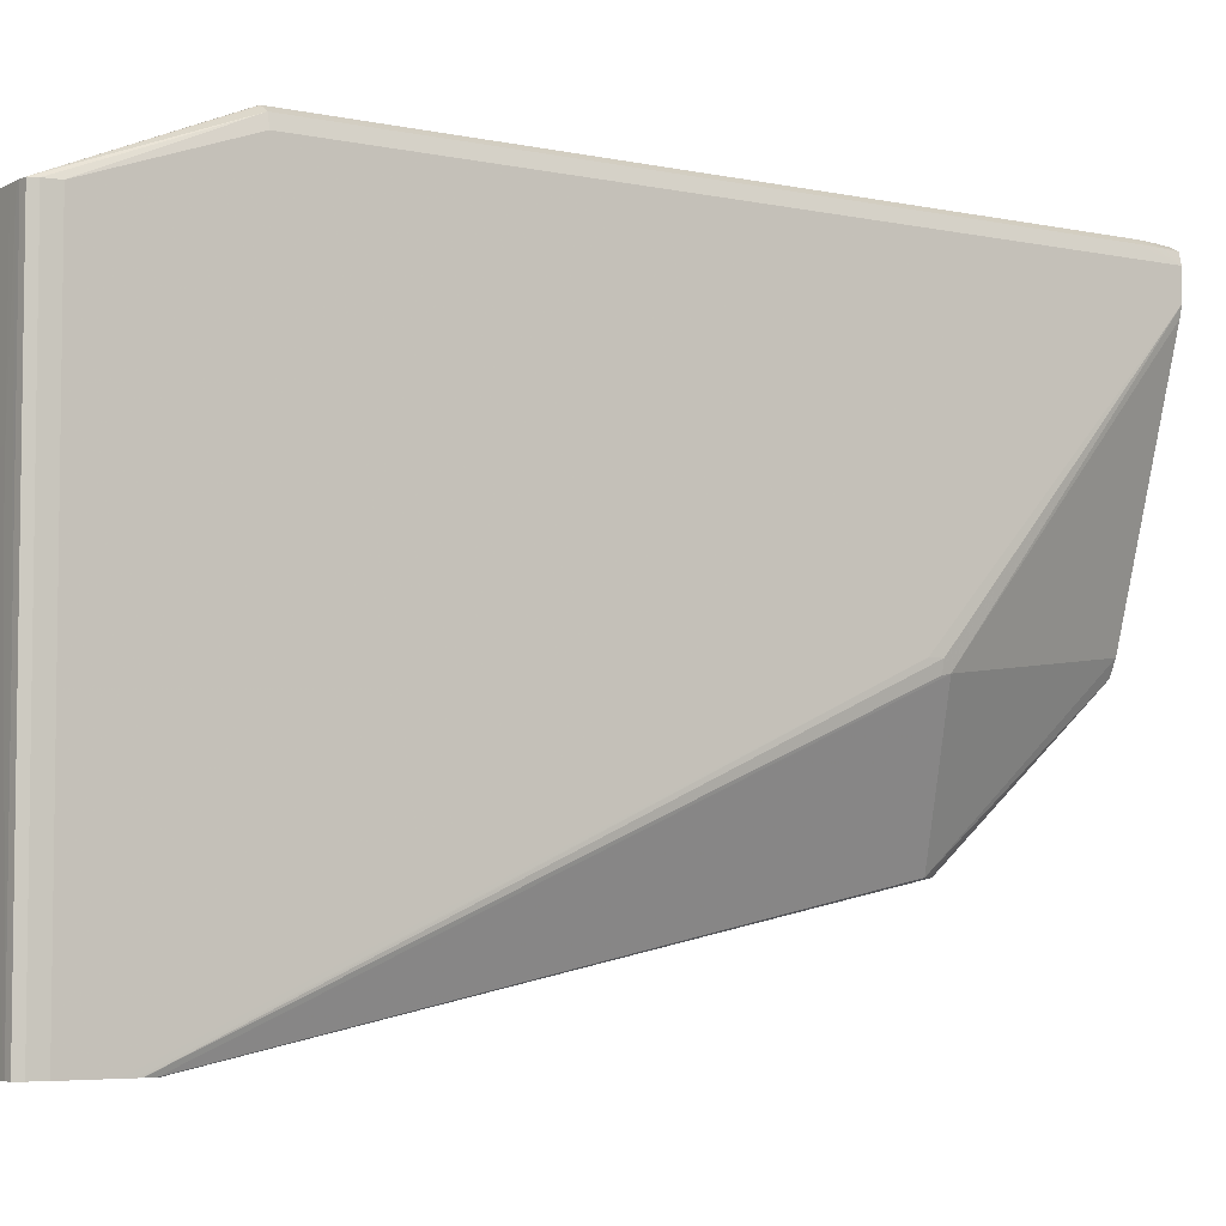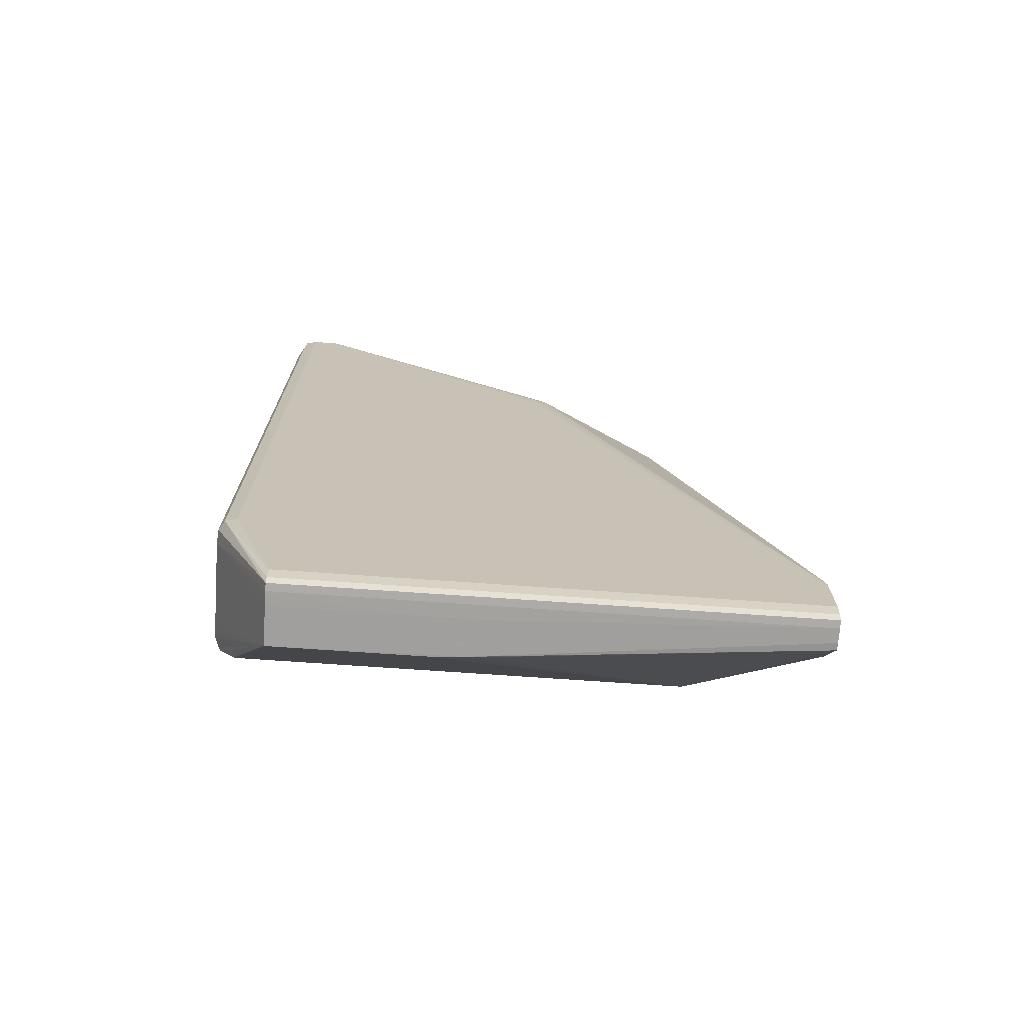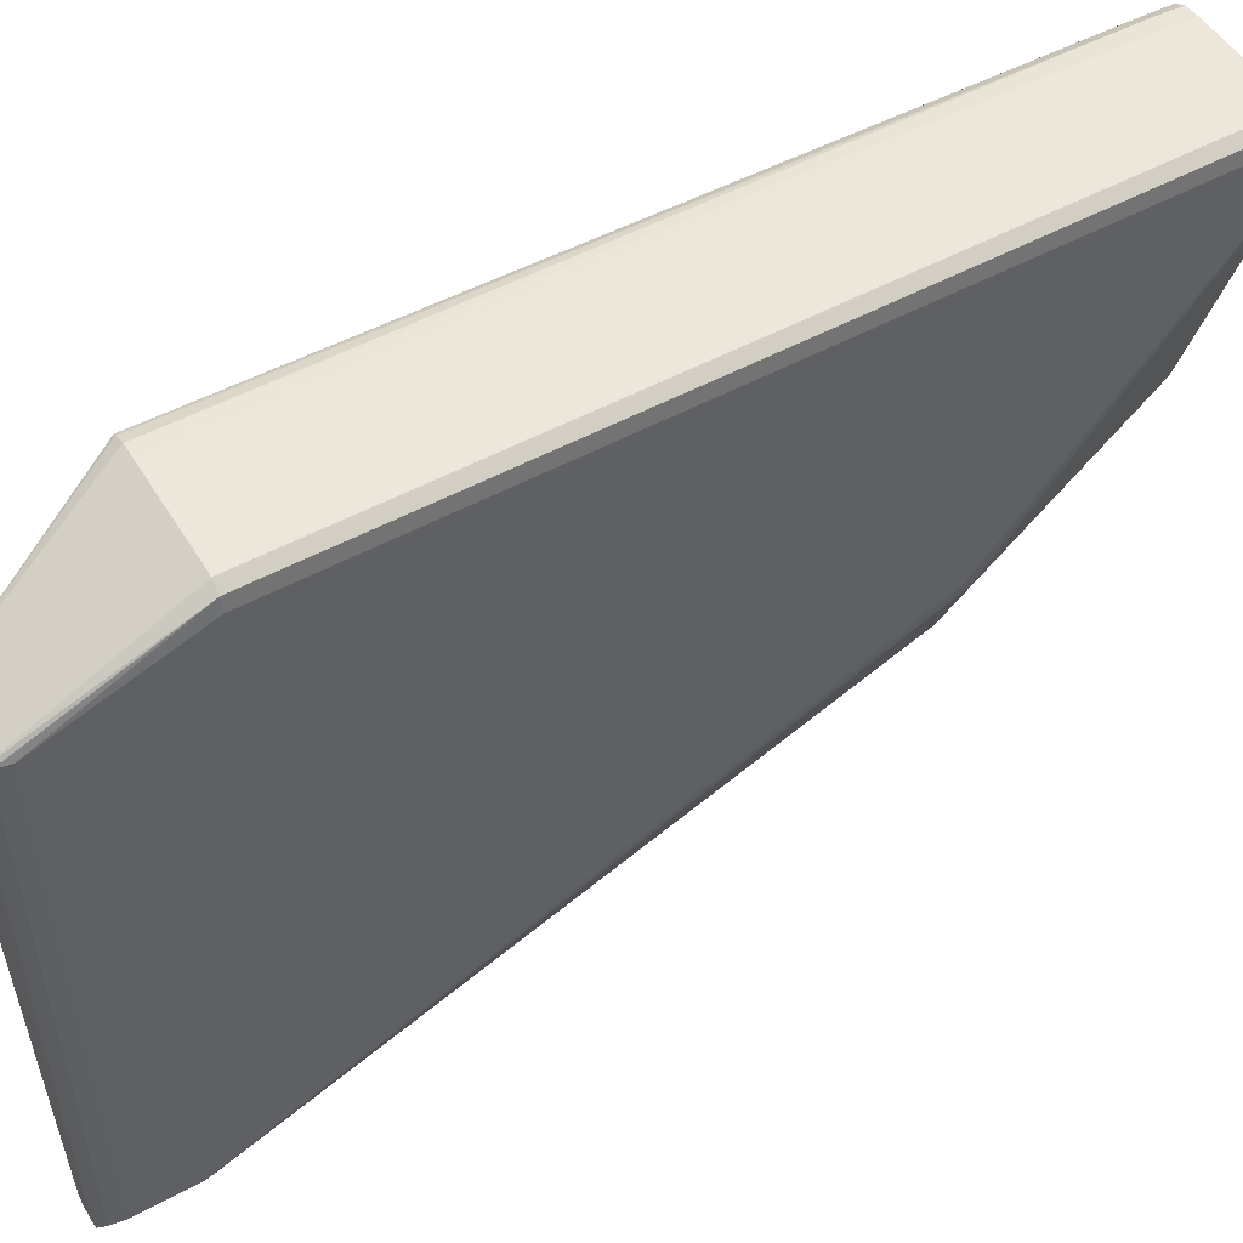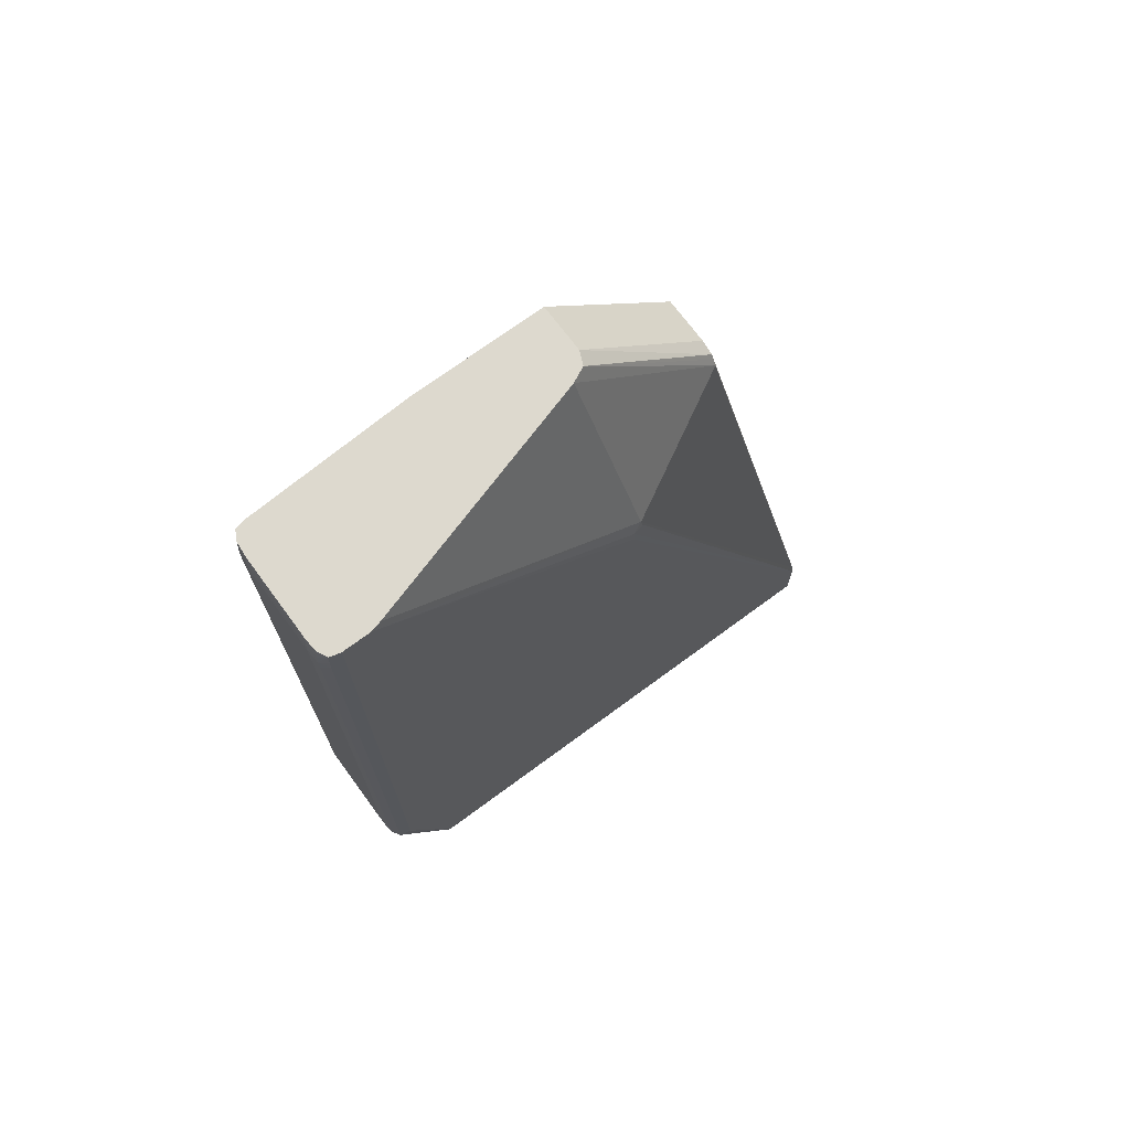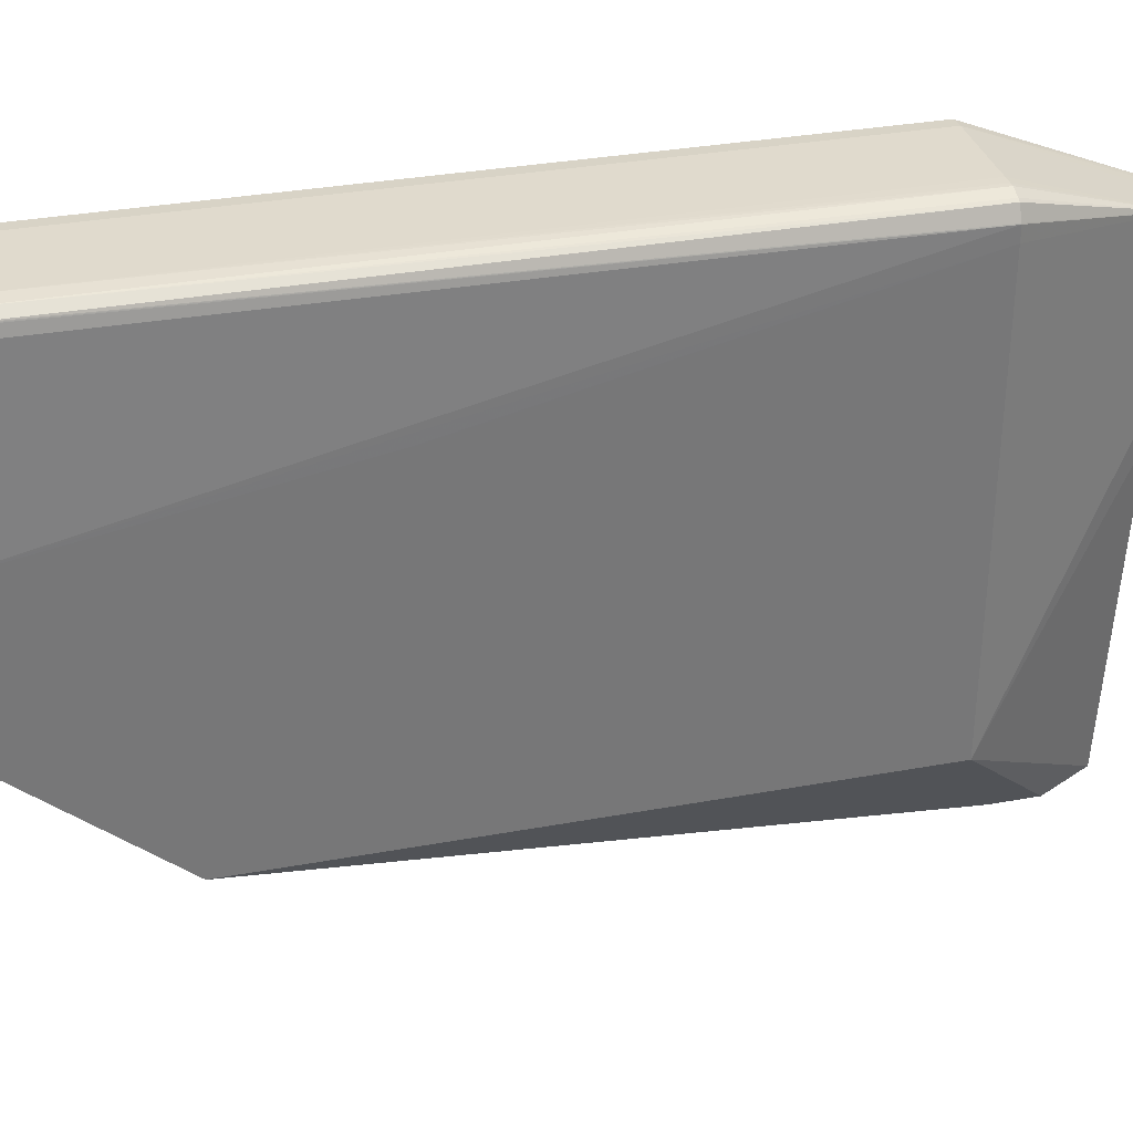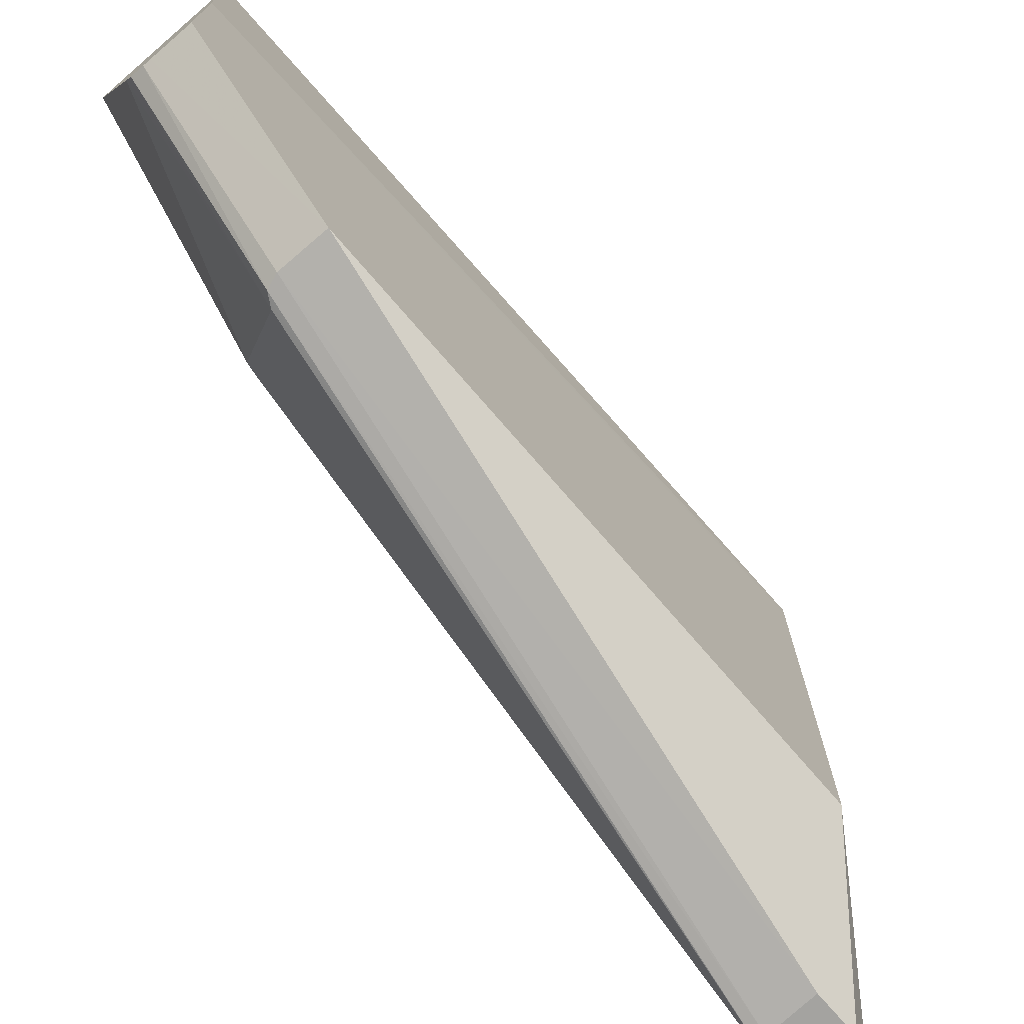
<metadata>
{"format":"obj","ext":"obj","renderer":"f3d","projection":"perspective","resolution":1024,"background":"white","views":[{"elev":-5.1,"azim":56.6,"up":"+Z"},{"elev":-71.5,"azim":86.0,"up":"+Y"},{"elev":51.1,"azim":59.4,"up":"+Z"},{"elev":71.8,"azim":53.6,"up":"+Y"},{"elev":33.1,"azim":-104.2,"up":"+Z"},{"elev":-72.9,"azim":-139.4,"up":"+Z"}]}
</metadata>
<code>
v 0.04101 0.06176 0.03051
v 0.04194 0.06268 0.03042
v 0.04101 0.06268 0.0305
v 0.03545 0.06176 0.03051
v 0.04101 0.01562 0.03051
v 0.04194 0.06176 0.03043
v 0.04194 0.06361 0.03038
v 0.04258 0.06268 0.03003
v 0.04258 0.06361 0.03001
v 0.04258 0.06455 0.02997
v 0.03545 0.06268 0.0305
v 0.04101 0.06361 0.03045
v 0.03452 0.06176 0.03041
v 0.03452 0.01562 0.03049
v 0.0348 0.01562 0.0305
v 0.03545 0.01562 0.03051
v 0.03452 0.06268 0.03041
v 0.04101 0.005495 0.02616
v 0.04164 0.005501 0.02616
v 0.04194 0.005507 0.02616
v 0.04244 0.005547 0.02616
v 0.04194 0.01562 0.03043
v 0.04214 0.01562 0.03031
v 0.04258 0.06176 0.03004
v 0.04194 0.06454 0.0303
v 0.04276 0.06455 0.02925
v 0.04194 0.06455 0.03029
v 0.03545 0.06361 0.03045
v 0.04101 0.06455 0.03037
v 0.03361 0.01562 0.03014
v 0.03382 0.01562 0.03025
v 0.0339 0.06268 0.03001
v 0.03847 0.005495 0.02616
v 0.03452 0.06361 0.03036
v 0.0339 0.06455 0.02995
v 0.0339 0.06361 0.02999
v 0.04101 0.005489 0.01611
v 0.04101 0.005489 0.01347
v 0.04194 0.005507 -0.007669
v 0.04244 0.005547 -3.74e-06
v 0.04262 0.006038 0.02616
v 0.04258 0.01562 0.03004
v 0.04276 0.06455 0.02832
v 0.04276 0.01562 0.02925
v 0.03545 0.06455 0.03037
v 0.03452 0.06455 0.03028
v 0.03321 0.01562 0.0293
v 0.03319 0.01562 0.02925
v 0.03847 0.005495 0.01611
v 0.03859 0.005489 0.01611
v 0.03318 0.01562 0.02832
v 0.03317 0.01562 0.006891
v 0.03374 0.06455 0.02925
v 0.03859 0.005489 0.01439
v 0.04244 0.005547 -0.007669
v 0.04101 0.005512 -0.007669
v 0.04262 0.006038 0.01159
v 0.04276 0.006969 0.02616
v 0.04276 0.06454 0.02739
v 0.04276 0.06455 0.02739
v 0.03317 0.06455 0.01816
v 0.03859 0.005535 0.01366
v 0.03317 0.01562 -3.737e-05
v 0.03317 0.04318 0.02195
v 0.03317 0.04298 0.02194
v 0.03317 0.04223 0.02181
v 0.04053 0.005553 -0.007669
v 0.04262 0.006038 -0.007669
v 0.04276 0.006969 -0.007669
v 0.04276 0.04875 0.009754
v 0.04274 0.04967 0.009754
v 0.04276 0.009756 -0.007669
v 0.04251 0.05025 0.009093
v 0.04258 0.06455 0.02669
v 0.03317 0.06455 0.009302
v 0.03317 0.05362 -3.737e-05
v 0.03867 0.008981 -0.007669
v 0.04276 0.01046 -0.007669
v 0.04276 0.01068 -0.007669
v 0.04257 0.04967 0.008984
v 0.04263 0.01135 -0.007669
v 0.03776 0.05247 -3.737e-05
v 0.03776 0.06455 0.01068
v 0.03588 0.06455 0.009287
v 0.03637 0.05362 -3.737e-05
v 0.03867 0.01199 -0.007669
v 0.04258 0.01153 -0.007669
v 0.03751 0.05291 -3.737e-05
v 0.03727 0.06455 0.009679
v 0.03637 0.06455 0.009287
v 0.0373 0.05327 -3.737e-05
v 0.04194 0.01183 -0.007669
v 0.03726 0.06455 0.009672
f 1 2 3
f 1 3 11
f 1 11 4
f 1 4 16
f 1 16 5
f 1 5 22
f 1 22 6
f 1 6 2
f 2 7 12
f 2 12 3
f 2 6 8
f 2 8 9
f 2 9 10
f 2 10 7
f 3 12 28
f 3 28 11
f 4 13 14
f 4 14 15
f 4 15 16
f 4 11 17
f 4 17 13
f 5 16 33
f 5 33 18
f 5 18 19
f 5 19 20
f 5 20 21
f 5 21 22
f 6 22 23
f 6 23 24
f 6 24 8
f 7 25 12
f 7 10 25
f 8 26 9
f 8 24 26
f 9 26 10
f 10 27 25
f 10 26 43
f 10 43 60
f 10 60 74
f 10 74 83
f 10 83 89
f 10 89 93
f 10 93 90
f 10 90 84
f 10 84 75
f 10 75 61
f 10 61 53
f 10 53 35
f 10 35 46
f 10 46 45
f 10 45 29
f 10 29 27
f 11 28 34
f 11 34 17
f 12 25 29
f 12 29 45
f 12 45 28
f 13 30 31
f 13 31 14
f 13 17 32
f 13 32 30
f 14 31 33
f 14 33 15
f 15 33 16
f 17 34 35
f 17 35 36
f 17 36 32
f 18 33 50
f 18 50 37
f 18 37 19
f 19 37 38
f 19 38 39
f 19 39 20
f 20 39 55
f 20 55 40
f 20 40 21
f 21 40 41
f 21 41 42
f 21 42 23
f 21 23 22
f 23 42 24
f 24 42 44
f 24 44 26
f 25 27 29
f 26 44 58
f 26 58 69
f 26 69 72
f 26 72 59
f 26 59 43
f 28 45 46
f 28 46 34
f 30 47 33
f 30 33 31
f 30 32 47
f 32 36 48
f 32 48 47
f 33 49 54
f 33 54 50
f 33 47 48
f 33 48 51
f 33 51 52
f 33 52 63
f 33 63 49
f 34 46 35
f 35 53 48
f 35 48 36
f 37 50 54
f 37 54 38
f 38 54 39
f 39 54 56
f 39 56 67
f 39 67 77
f 39 77 86
f 39 86 92
f 39 92 87
f 39 87 81
f 39 81 79
f 39 79 78
f 39 78 72
f 39 72 69
f 39 69 68
f 39 68 55
f 40 55 57
f 40 57 41
f 41 57 69
f 41 69 58
f 41 58 42
f 42 58 44
f 43 59 60
f 48 53 61
f 48 61 51
f 49 62 54
f 49 63 62
f 51 61 64
f 51 64 65
f 51 65 66
f 51 66 52
f 52 66 65
f 52 65 64
f 52 64 61
f 52 61 75
f 52 75 76
f 52 76 63
f 54 62 67
f 54 67 56
f 55 68 57
f 57 68 69
f 59 70 71
f 59 71 60
f 59 72 70
f 60 71 73
f 60 73 74
f 62 63 67
f 63 76 86
f 63 86 77
f 63 77 67
f 70 72 78
f 70 78 79
f 70 79 71
f 71 79 80
f 71 80 73
f 73 80 79
f 73 79 81
f 73 81 82
f 73 82 83
f 73 83 74
f 75 84 76
f 76 85 86
f 76 84 90
f 76 90 85
f 81 87 82
f 82 88 89
f 82 89 83
f 82 87 88
f 85 90 91
f 85 91 92
f 85 92 86
f 87 92 91
f 87 91 88
f 88 91 89
f 89 91 93
f 90 93 91

</code>
